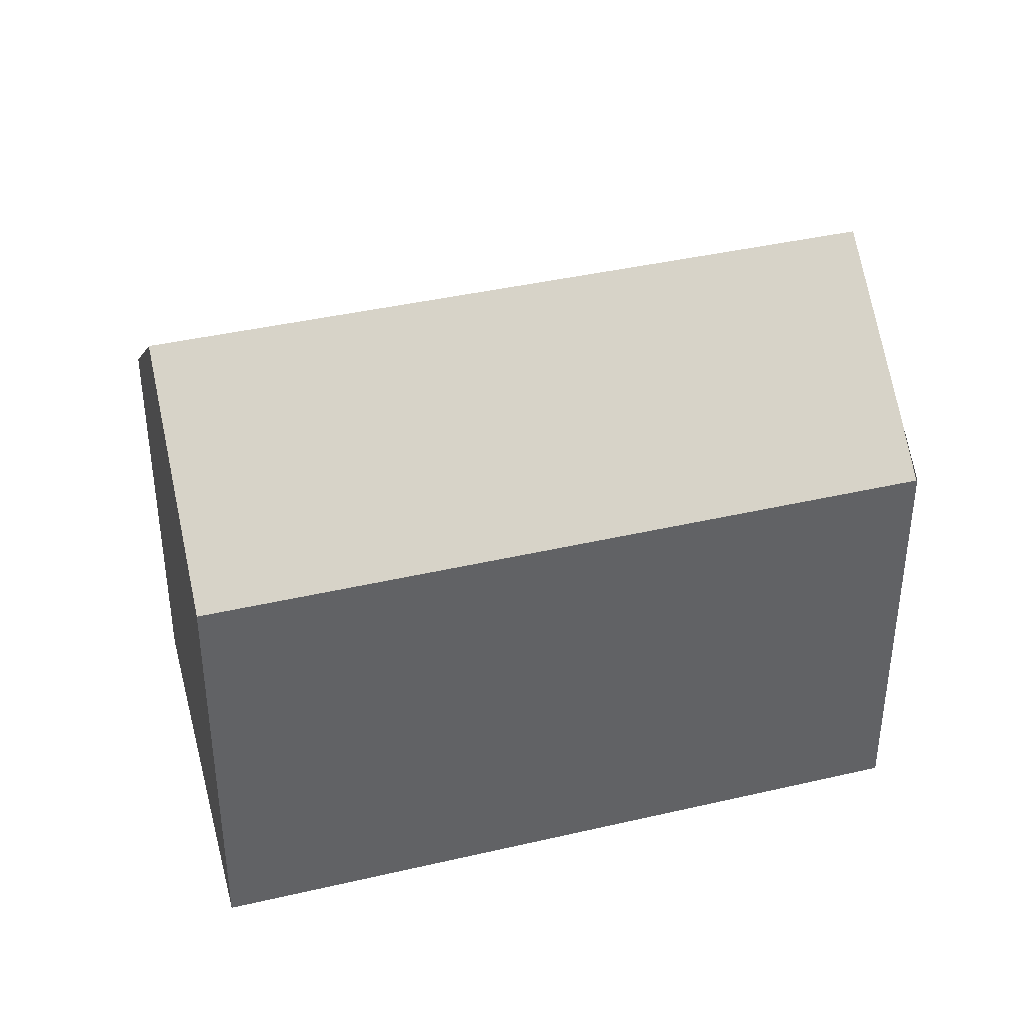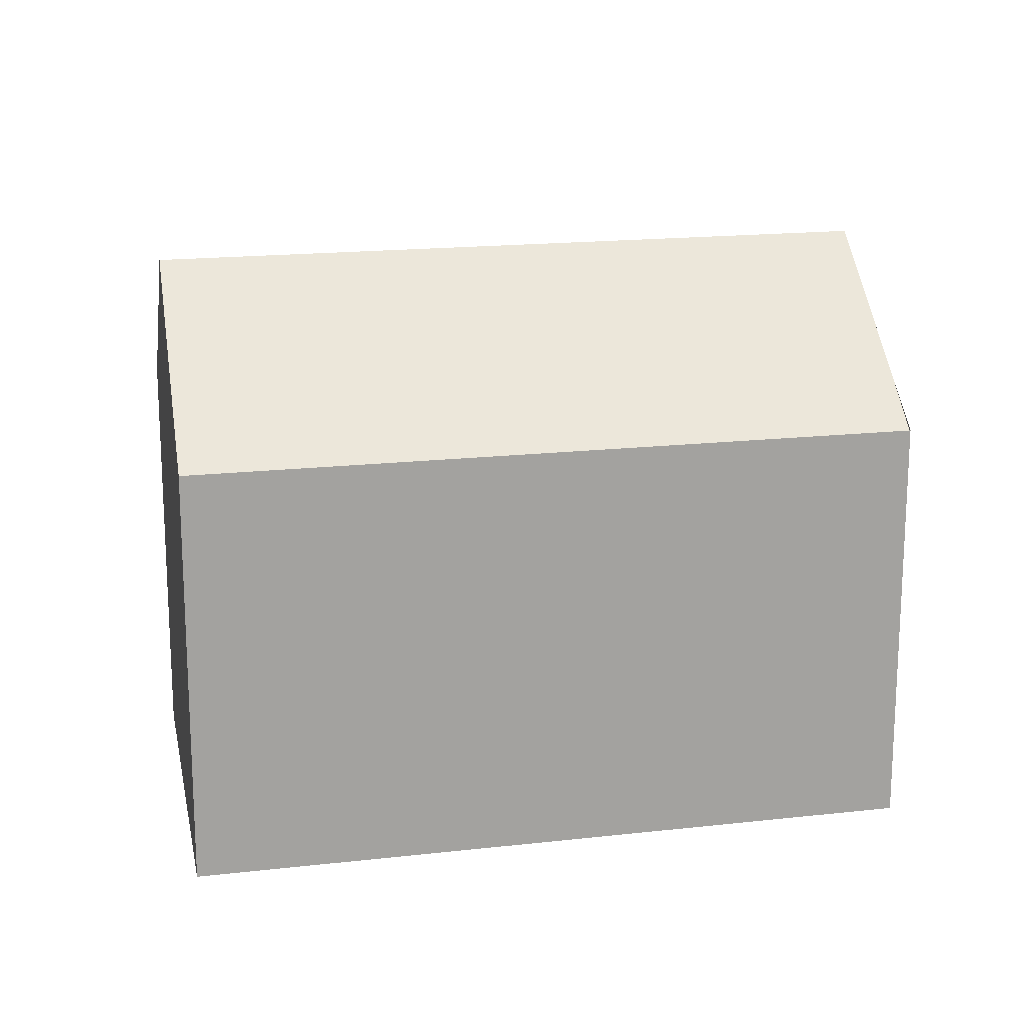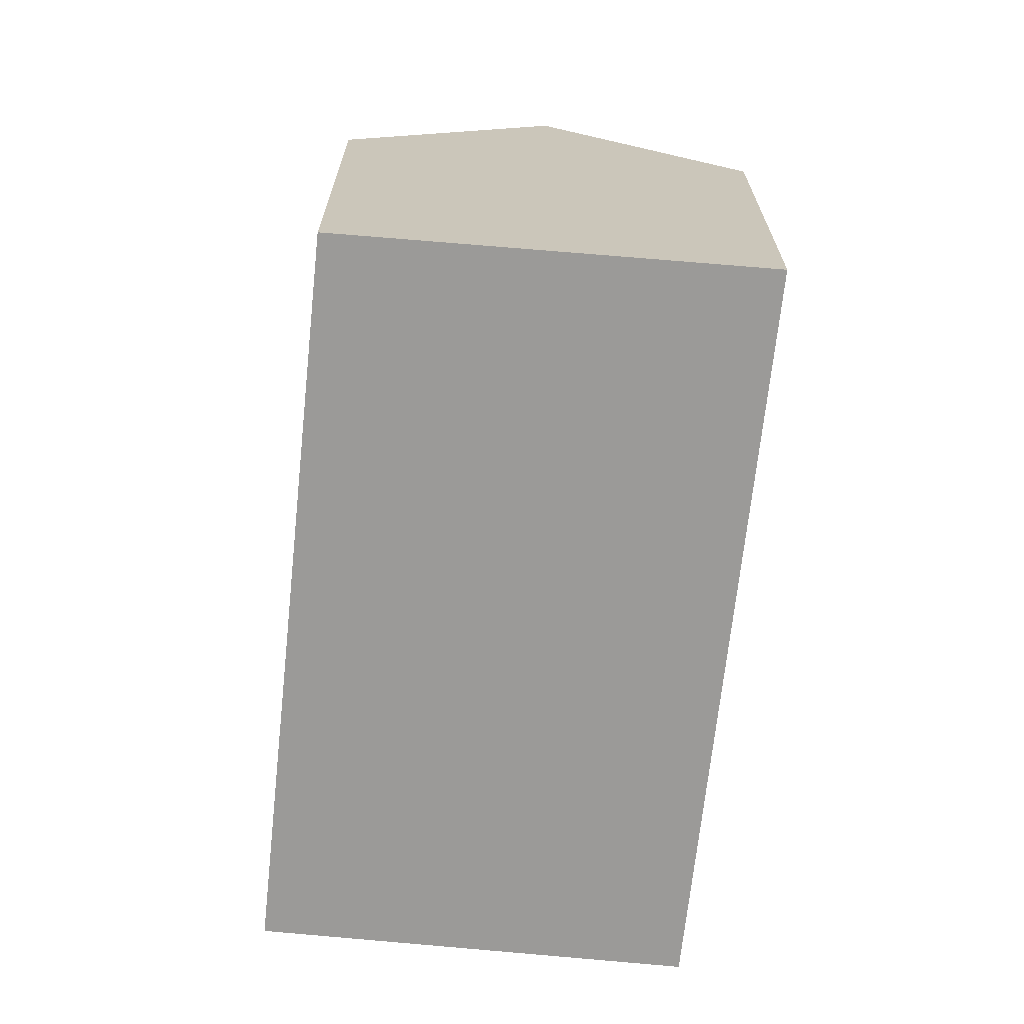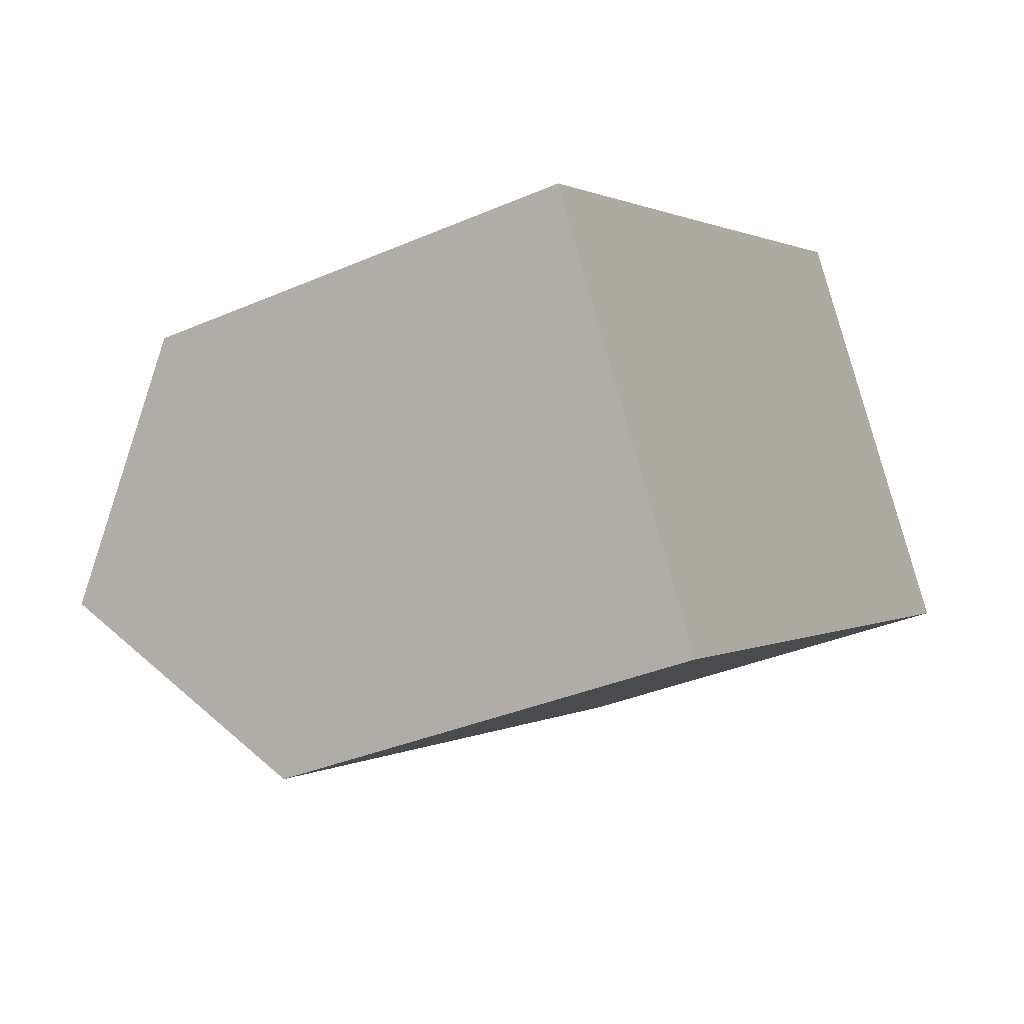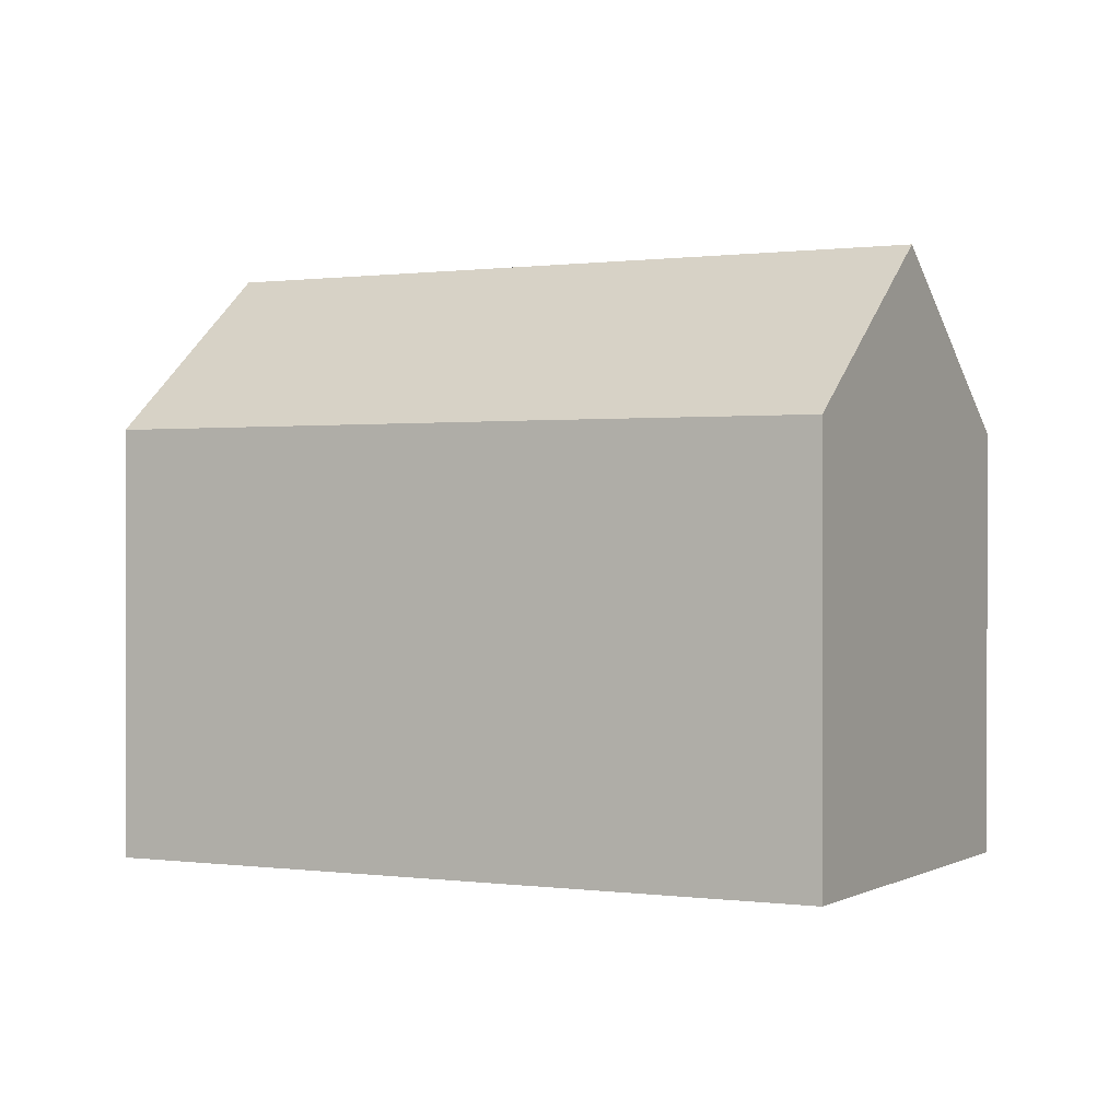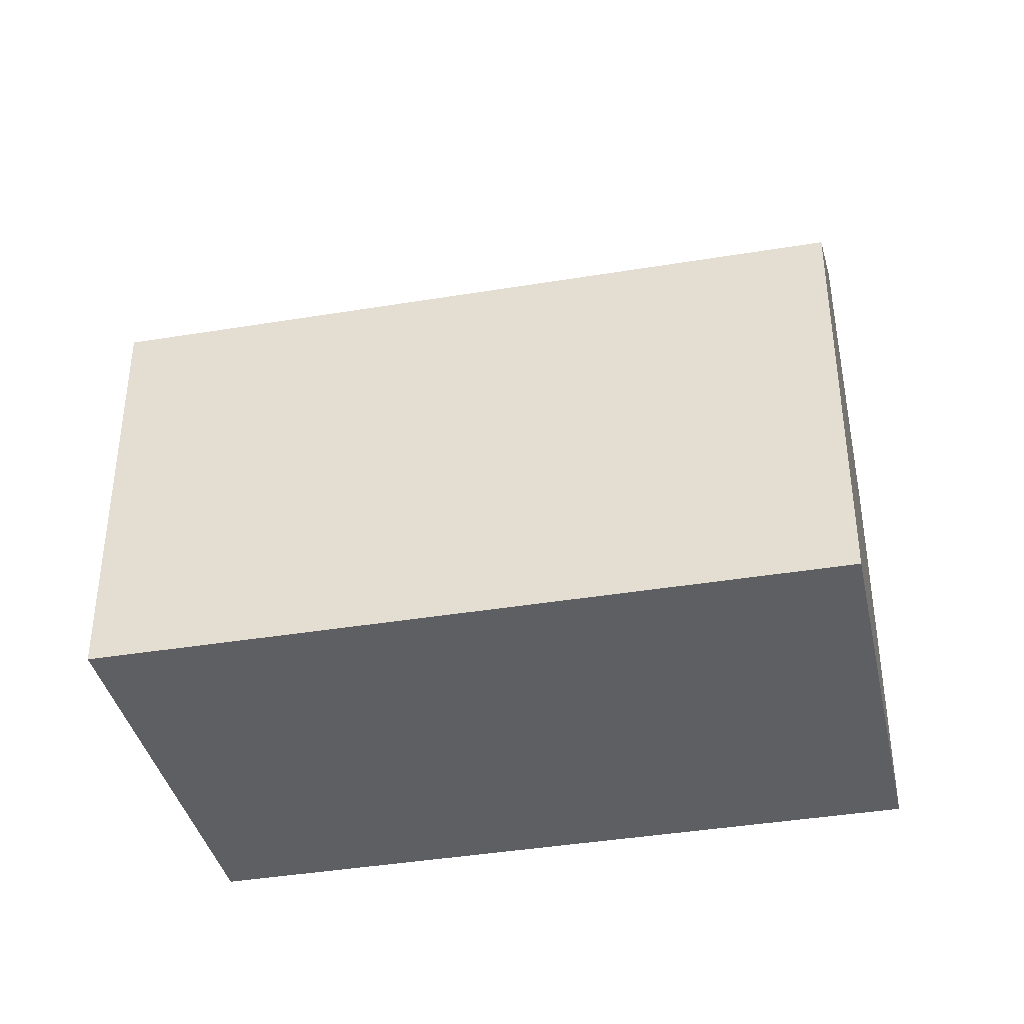
<metadata>
{"format":"obj","ext":"obj","renderer":"f3d","projection":"perspective","resolution":1024,"background":"white","views":[{"elev":39.8,"azim":131.8,"up":"+Y"},{"elev":17.5,"azim":135.2,"up":"+Y"},{"elev":-69.3,"azim":51.7,"up":"+Y"},{"elev":-35.0,"azim":-60.0,"up":"+Z"},{"elev":0.3,"azim":-5.1,"up":"+Y"},{"elev":-39.5,"azim":159.5,"up":"+Y"}]}
</metadata>
<code>
v  0.291 10.71 -0.455
v  18.01 14.31 5.185
v  2.787 14.31 -4.361
v  0 10.29 6.3e-16
v  6.774 10.27 4.278
v  8.529 10.26 5.387
v  9.367 10.26 5.916
v  15.11 10.23 9.559
v  15.42 10.67 9.087
v  4.853 11.33 -7.596
v  10.12 10.25 -5.927
v  5.619 10.25 -8.748
v  13.56 10.25 -3.771
v  20.91 10.25 0.836
v  20.56 10.73 1.352
v  15.11 -5.853e-16 9.559
v  20.91 -5.119e-17 0.836
v  15.42 -5.564e-16 9.087
v  18.01 -3.175e-16 5.185
v  20.56 -8.279e-17 1.352
v  13.56 2.309e-16 -3.771
v  10.12 3.629e-16 -5.927
v  5.619 5.357e-16 -8.748
v  5.597 10.25 -8.761
v  5.597 5.365e-16 -8.761
v  5.291 10.7 -8.282
v  0 0 0
v  5.291 5.071e-16 -8.282
v  4.853 4.651e-16 -7.596
v  2.787 2.67e-16 -4.361
v  0.291 2.786e-17 -0.455
v  6.774 -2.62e-16 4.278
v  8.529 -3.299e-16 5.387
v  9.367 -3.623e-16 5.916
g defaultobject
f 1 2 3
f 2 1 4
f 2 4 5
f 2 5 6
f 2 6 7
f 2 7 8
f 2 8 9
f 10 11 12
f 11 10 3
f 11 3 2
f 11 2 13
f 13 2 14
f 14 2 15
f 9 15 2
f 15 9 8
f 15 8 16
f 15 16 14
f 14 16 17
f 17 16 18
f 17 18 19
f 17 19 20
f 17 13 14
f 13 17 21
f 13 21 11
f 11 21 12
f 12 21 22
f 12 22 23
f 23 24 12
f 24 23 25
f 10 1 3
f 1 10 26
f 1 26 24
f 1 24 25
f 1 25 4
f 4 25 27
f 27 25 28
f 27 28 29
f 27 29 30
f 27 30 31
f 27 5 4
f 5 27 6
f 6 27 7
f 7 27 32
f 7 32 8
f 8 32 16
f 16 32 33
f 16 33 34
f 23 28 25
f 28 23 22
f 28 22 29
f 29 22 30
f 30 22 31
f 31 22 21
f 31 21 27
f 27 21 32
f 32 21 17
f 32 17 33
f 33 17 34
f 34 17 16
f 16 17 20
f 16 20 19
f 16 19 18

</code>
